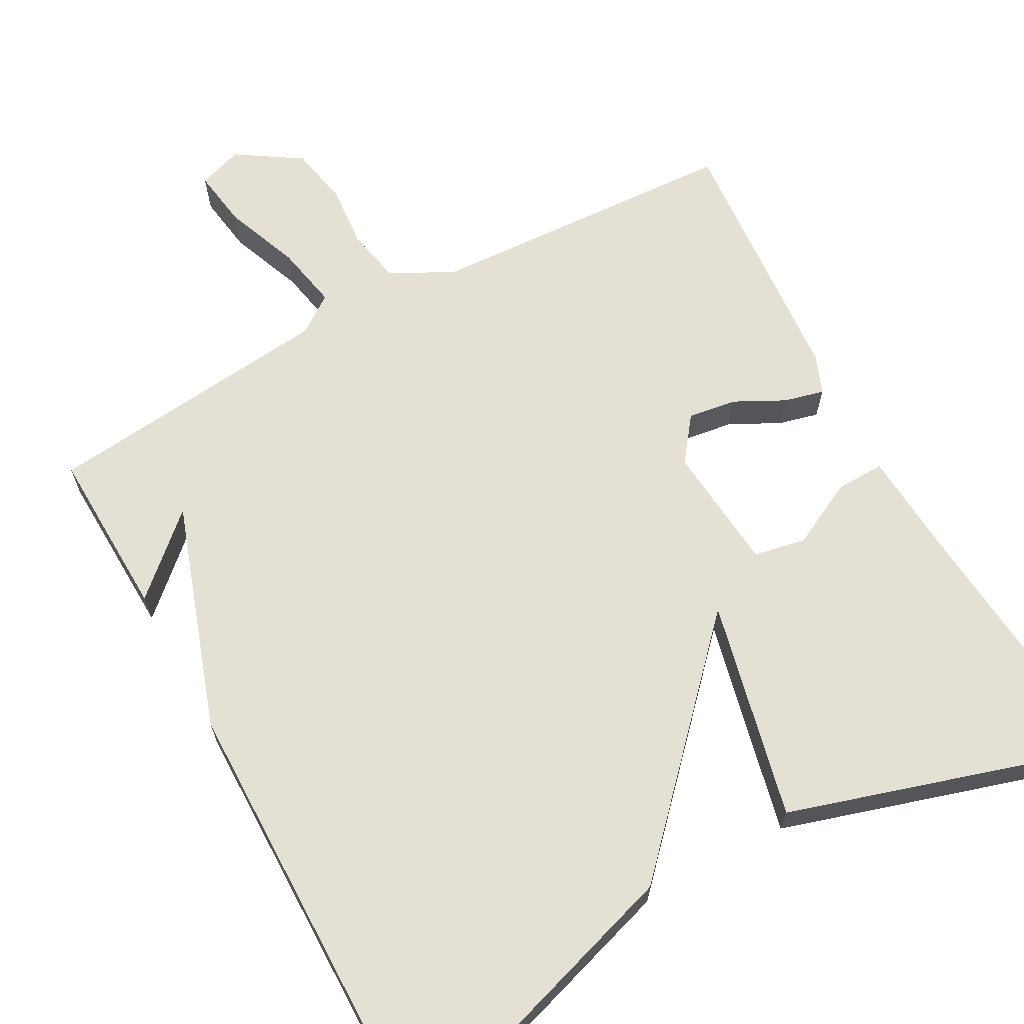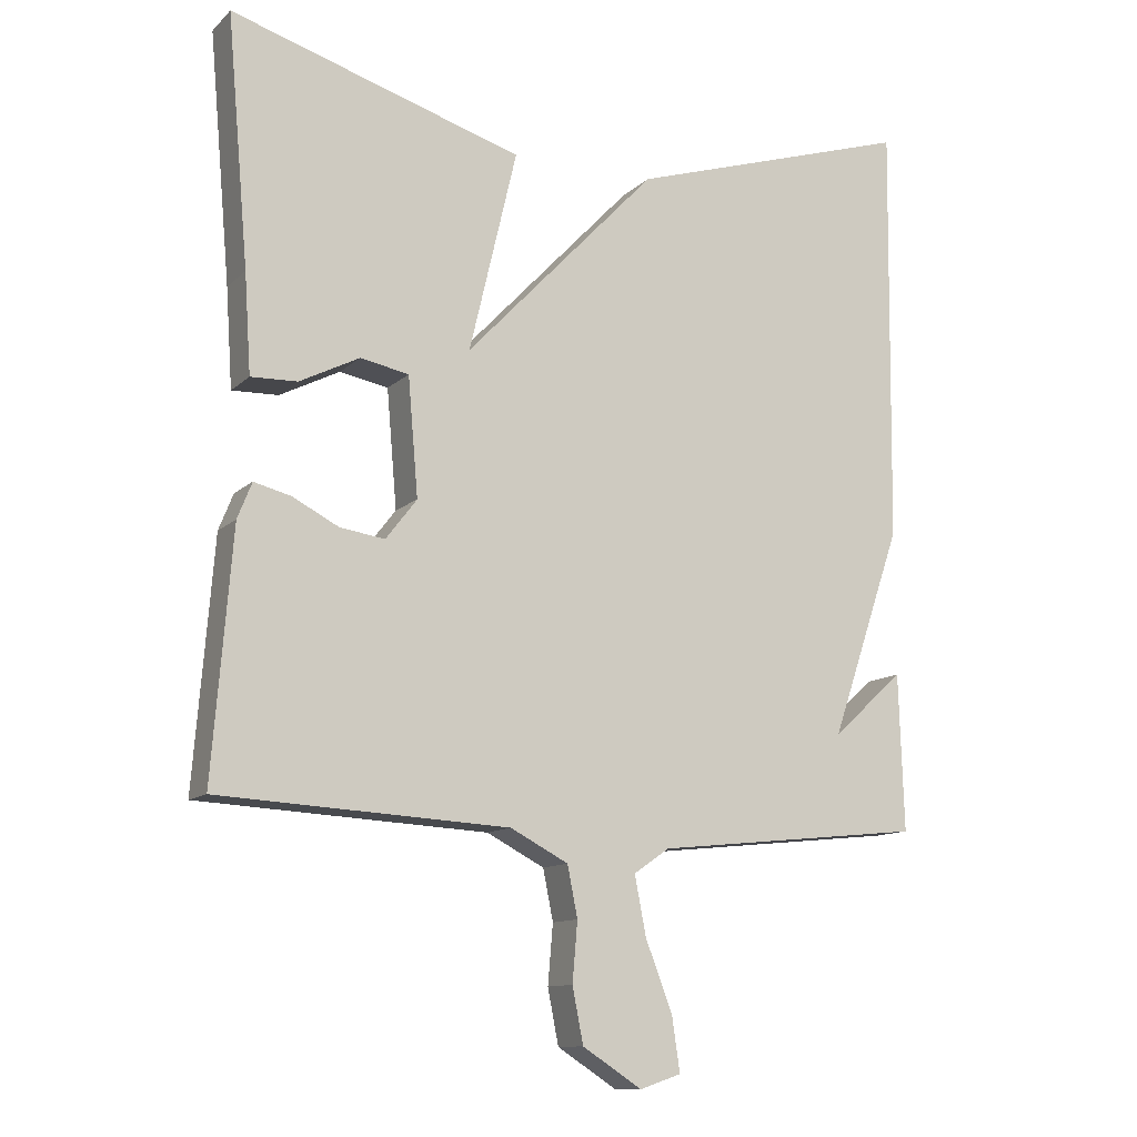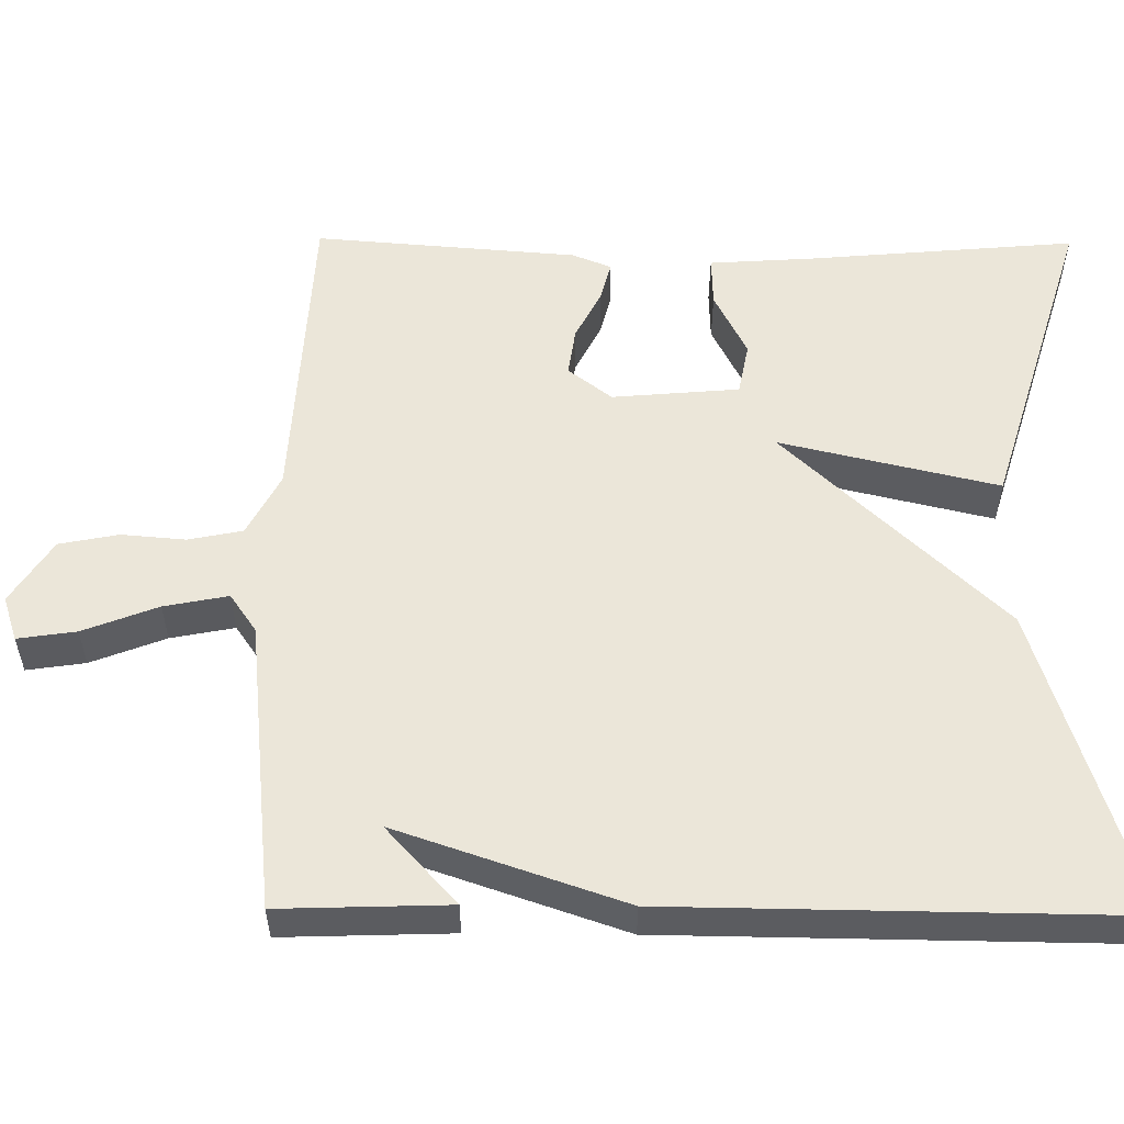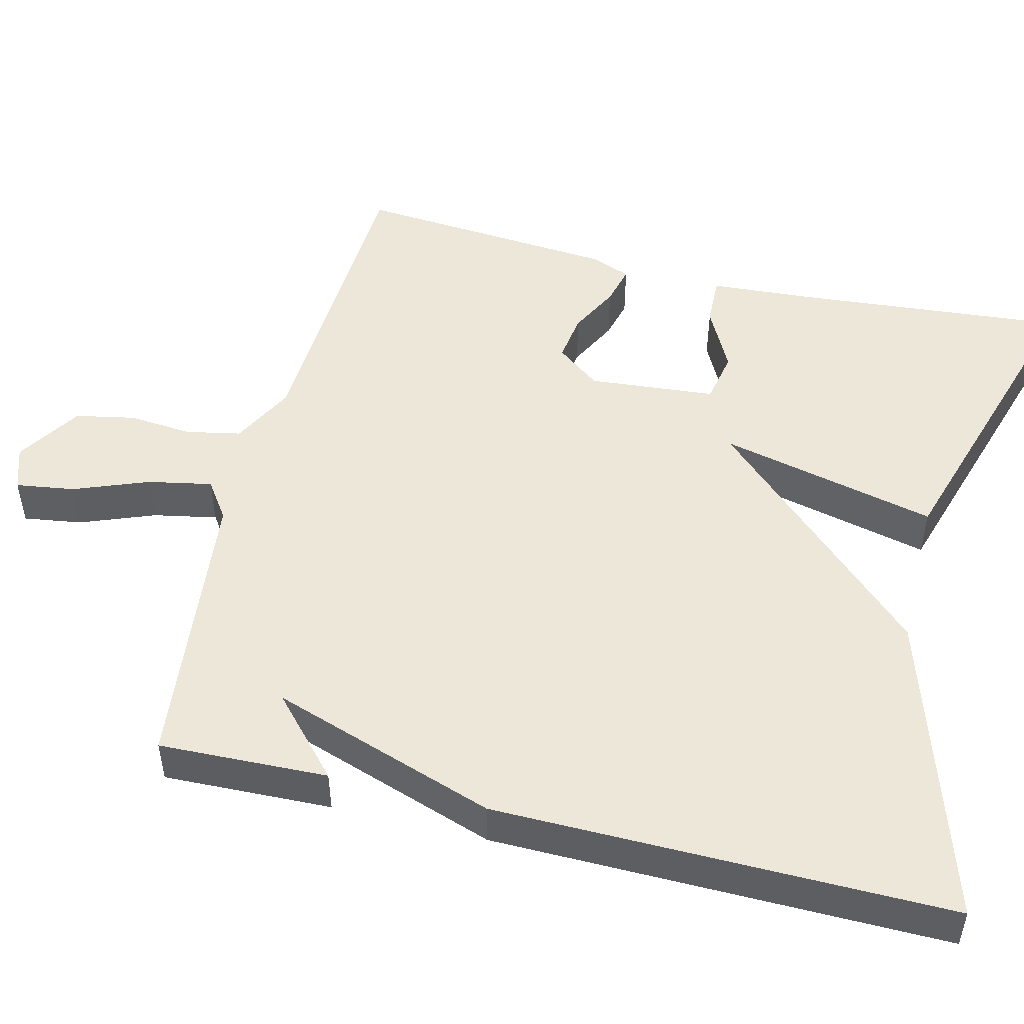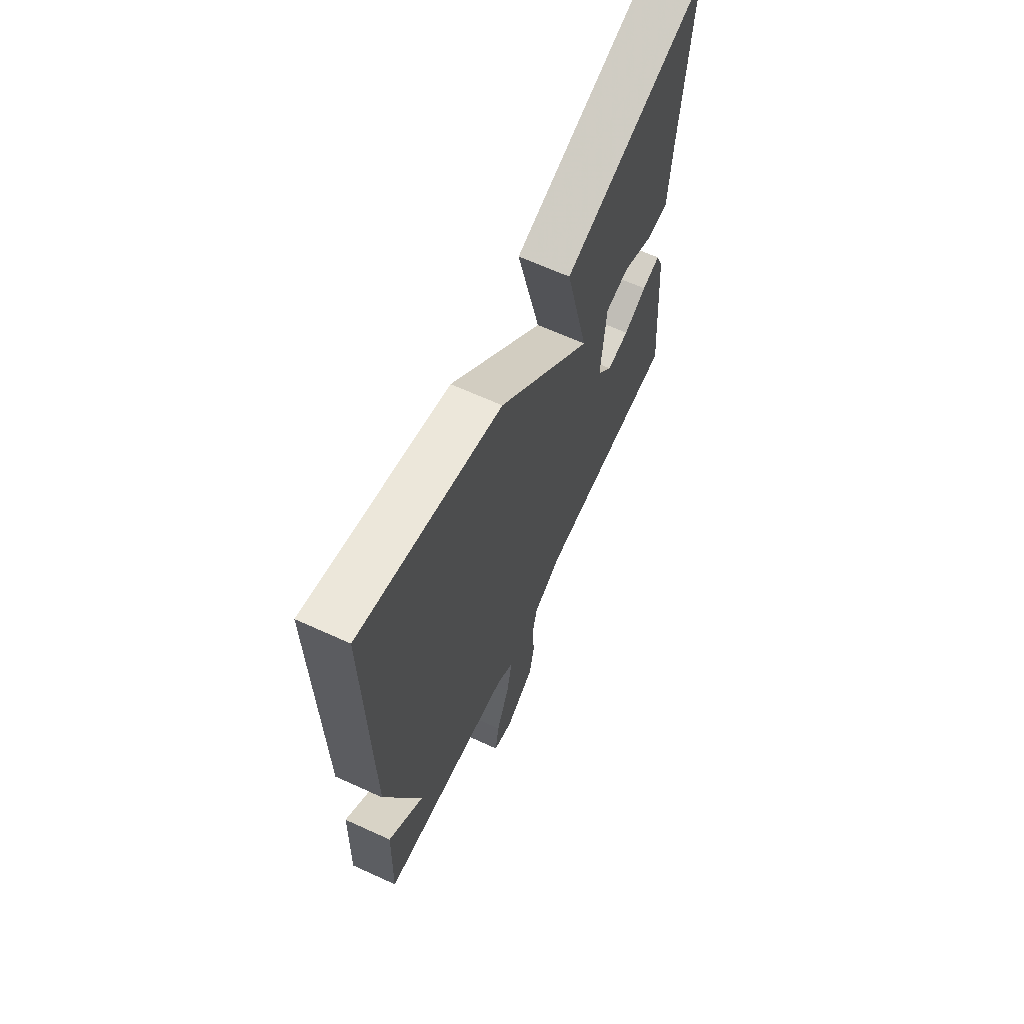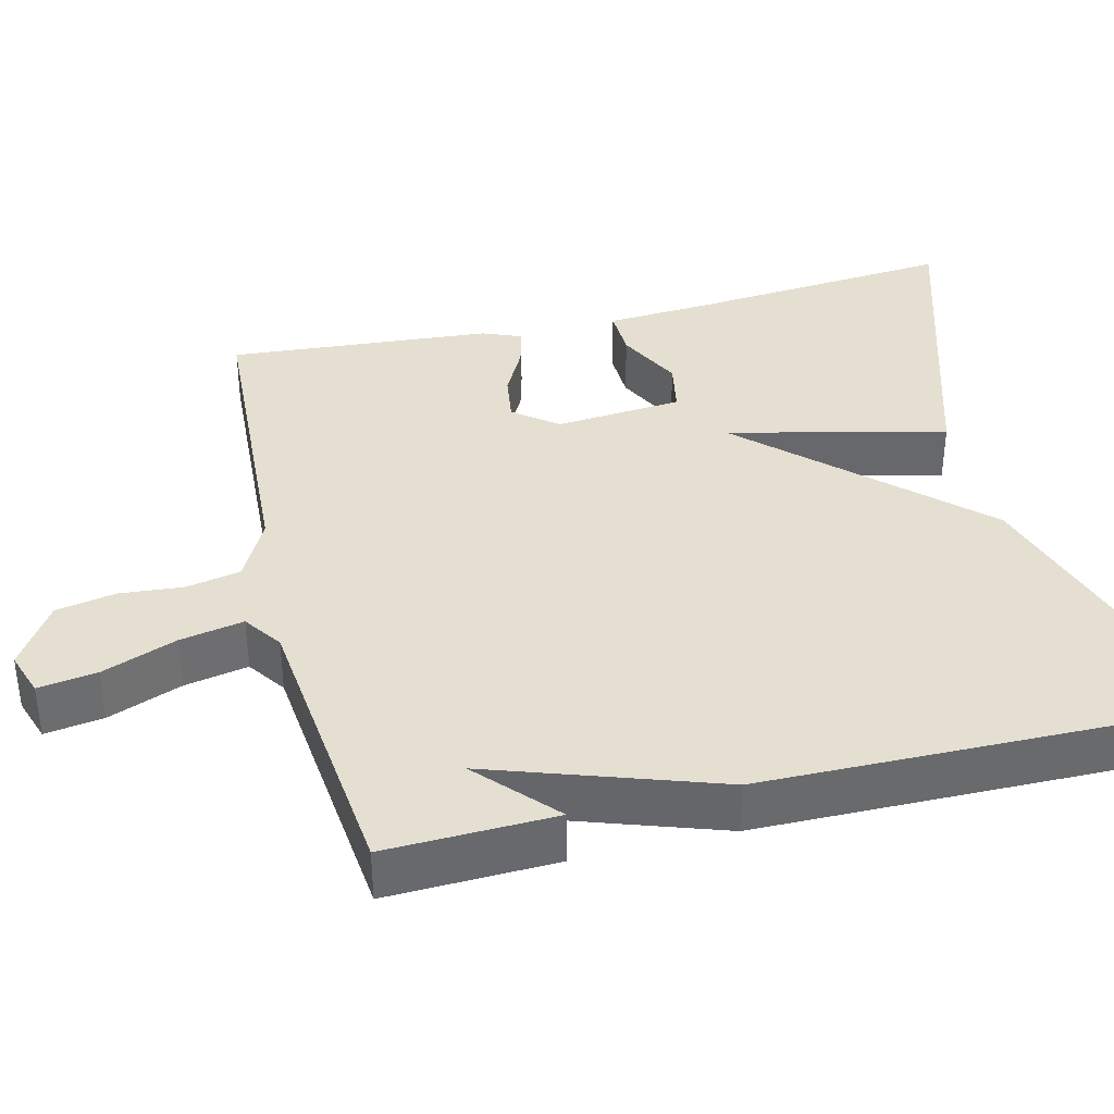
<metadata>
{"format":"obj","ext":"obj","renderer":"f3d","projection":"perspective","resolution":1024,"background":"white","views":[{"elev":65.8,"azim":-28.8,"up":"+Y"},{"elev":-11.7,"azim":153.2,"up":"+Z"},{"elev":55.1,"azim":-89.5,"up":"+Y"},{"elev":49.8,"azim":-76.2,"up":"+Y"},{"elev":65.3,"azim":-65.3,"up":"+Z"},{"elev":37.5,"azim":-103.8,"up":"+Y"}]}
</metadata>
<code>
v -0.5 0.07 -0.5
v -0.493 0.07 -0.283
v -0.394 0.07 -0.373
v -0.493 0.07 -0.083
v -0.5 0.07 0.5
v -0.104 0.07 0.376
v 0.162 0.07 0.096
v 0.096 0.07 0.376
v 0.5 0.07 0.5
v 0.47 0.07 0.157
v 0.461 0.07 0.021
v 0.397 0.07 0.023
v 0.314 0.07 0.065
v 0.247 0.07 0.052
v 0.233 0.07 -0.111
v 0.276 0.07 -0.167
v 0.338 0.07 -0.158
v 0.402 0.07 -0.125
v 0.453 0.07 -0.112
v 0.473 0.07 -0.162
v 0.5 0.07 -0.5
v 0.099 0.07 -0.522
v 0.019 0.07 -0.564
v 0.005 0.07 -0.634
v 0.012 0.07 -0.716
v -0.003 0.07 -0.792
v -0.085 0.07 -0.845
v -0.142 0.07 -0.826
v -0.131 0.07 -0.751
v -0.094 0.07 -0.655
v -0.078 0.07 -0.573
v -0.127 0.07 -0.539
v -0.5 0 -0.5
v -0.493 0 -0.283
v -0.394 0 -0.373
v -0.493 0 -0.083
v -0.5 0 0.5
v -0.104 0 0.376
v 0.162 0 0.096
v 0.096 0 0.376
v 0.5 0 0.5
v 0.47 0 0.157
v 0.461 0 0.021
v 0.397 0 0.023
v 0.314 0 0.065
v 0.247 0 0.052
v 0.233 0 -0.111
v 0.276 0 -0.167
v 0.338 0 -0.158
v 0.402 0 -0.125
v 0.453 0 -0.112
v 0.473 0 -0.162
v 0.5 0 -0.5
v 0.099 0 -0.522
v 0.019 0 -0.564
v 0.005 0 -0.634
v 0.012 0 -0.716
v -0.003 0 -0.792
v -0.085 0 -0.845
v -0.142 0 -0.826
v -0.131 0 -0.751
v -0.094 0 -0.655
v -0.078 0 -0.573
v -0.127 0 -0.539
f 28 29 30
f 27 28 30
f 26 27 30
f 25 26 30
f 24 25 30
f 23 24 30 31
f 22 23 31 32
f 20 21 22
f 19 20 22
f 18 19 22
f 17 18 22
f 22 32 1
f 17 22 1
f 16 17 1
f 10 11 12 13
f 10 13 14
f 9 10 14
f 8 9 14
f 7 8 14
f 5 6 7
f 4 5 7
f 3 4 7
f 3 7 14 15
f 1 2 3
f 1 3 15 16
f 62 61 60
f 62 60 59
f 62 59 58
f 62 58 57
f 62 57 56
f 63 62 56 55
f 64 63 55 54
f 54 53 52
f 54 52 51
f 54 51 50
f 54 50 49
f 33 64 54
f 33 54 49
f 33 49 48
f 45 44 43 42
f 46 45 42
f 46 42 41
f 46 41 40
f 46 40 39
f 39 38 37
f 39 37 36
f 39 36 35
f 47 46 39 35
f 35 34 33
f 48 47 35 33
f 1 33 34 2
f 2 34 35 3
f 3 35 36 4
f 4 36 37 5
f 5 37 38 6
f 6 38 39 7
f 7 39 40 8
f 8 40 41 9
f 9 41 42 10
f 10 42 43 11
f 11 43 44 12
f 12 44 45 13
f 13 45 46 14
f 14 46 47 15
f 15 47 48 16
f 16 48 49 17
f 17 49 50 18
f 18 50 51 19
f 19 51 52 20
f 20 52 53 21
f 21 53 54 22
f 22 54 55 23
f 23 55 56 24
f 24 56 57 25
f 25 57 58 26
f 26 58 59 27
f 27 59 60 28
f 28 60 61 29
f 29 61 62 30
f 30 62 63 31
f 31 63 64 32
f 32 64 33 1

</code>
